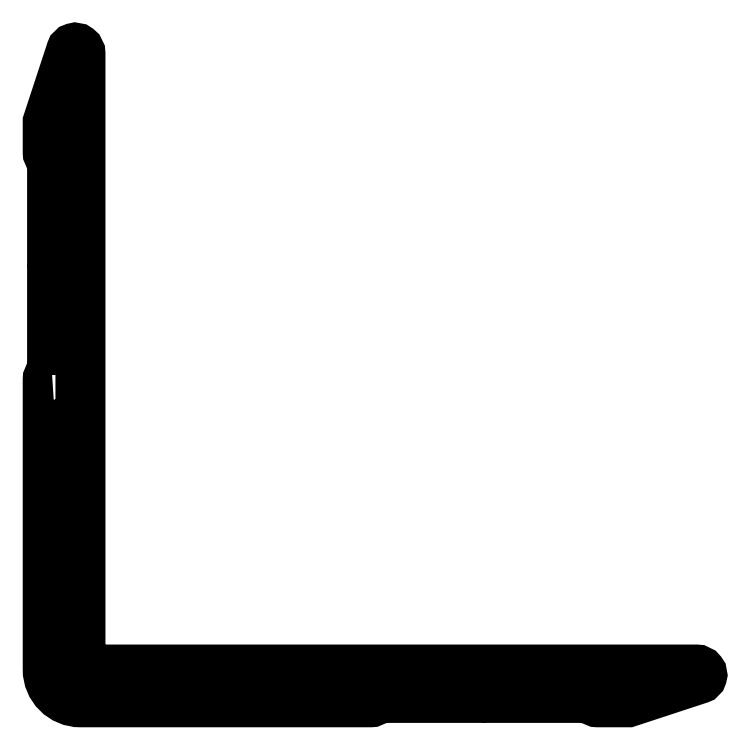
<metadata>
{"format":"dxf","ext":"dxf","renderer":"ezdxf+matplotlib","layout":"modelspace","background":"white","min_lineweight":24,"dpi":150}
</metadata>
<code>
0
SECTION
2
ENTITIES
0
POLYLINE
8
0
66
     1
10
0
20
0
30
0
70
     1
0
VERTEX
8
0
10
350
20
220.3
30
0
0
VERTEX
8
0
10
350
20
220.3
30
0
42
0.4142
0
VERTEX
8
0
10
349.8
20
220.1
30
0
0
VERTEX
8
0
10
349.8
20
206.8
30
0
42
0.4142
0
VERTEX
8
0
10
351.3
20
205.3
30
0
0
VERTEX
8
0
10
364.6
20
205.3
30
0
42
0.4142
0
VERTEX
8
0
10
364.8
20
205.5
30
0
0
VERTEX
8
0
10
364.8
20
205.5
30
0
0
VERTEX
8
0
10
369.6
20
205.5
30
0
0
VERTEX
8
0
10
369.8
20
205.6
30
0
0
VERTEX
8
0
10
370.1
20
205.5
30
0
0
VERTEX
8
0
10
374.8
20
205.5
30
0
0
VERTEX
8
0
10
374.8
20
205.5
30
0
42
0.4142
0
VERTEX
8
0
10
375
20
205.3
30
0
0
VERTEX
8
0
10
376.4
20
205.3
30
0
0
VERTEX
8
0
10
379.7
20
206.4
30
0
42
0.5176
0
VERTEX
8
0
10
379.8
20
206.7
30
0
42
0.232
0
VERTEX
8
0
10
379.6
20
206.8
30
0
0
VERTEX
8
0
10
351.5
20
206.8
30
0
42
-0.4142
0
VERTEX
8
0
10
351.3
20
207
30
0
0
VERTEX
8
0
10
351.3
20
235
30
0
42
0.232
0
VERTEX
8
0
10
351.2
20
235.3
30
0
42
0.5176
0
VERTEX
8
0
10
350.9
20
235.2
30
0
0
VERTEX
8
0
10
349.8
20
231.9
30
0
0
VERTEX
8
0
10
349.8
20
230.5
30
0
42
0.4142
0
VERTEX
8
0
10
350
20
230.3
30
0
0
VERTEX
8
0
10
350
20
230.3
30
0
0
VERTEX
8
0
10
350
20
225.5
30
0
0
VERTEX
8
0
10
350.1
20
225.3
30
0
0
VERTEX
8
0
10
350
20
225
30
0
0
SEQEND
8
0
0
ENDSEC
0
EOF

</code>
